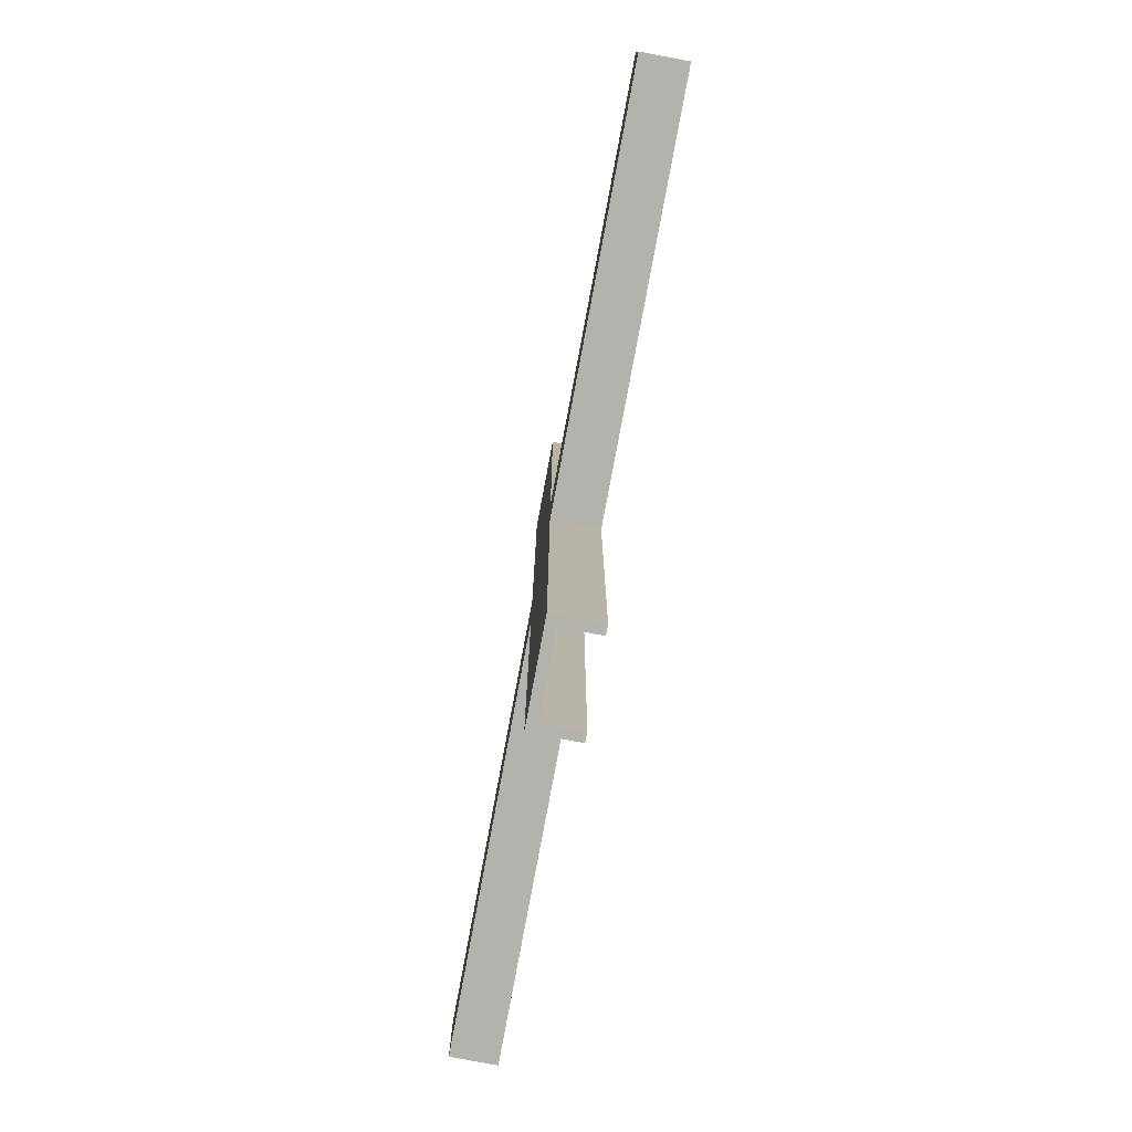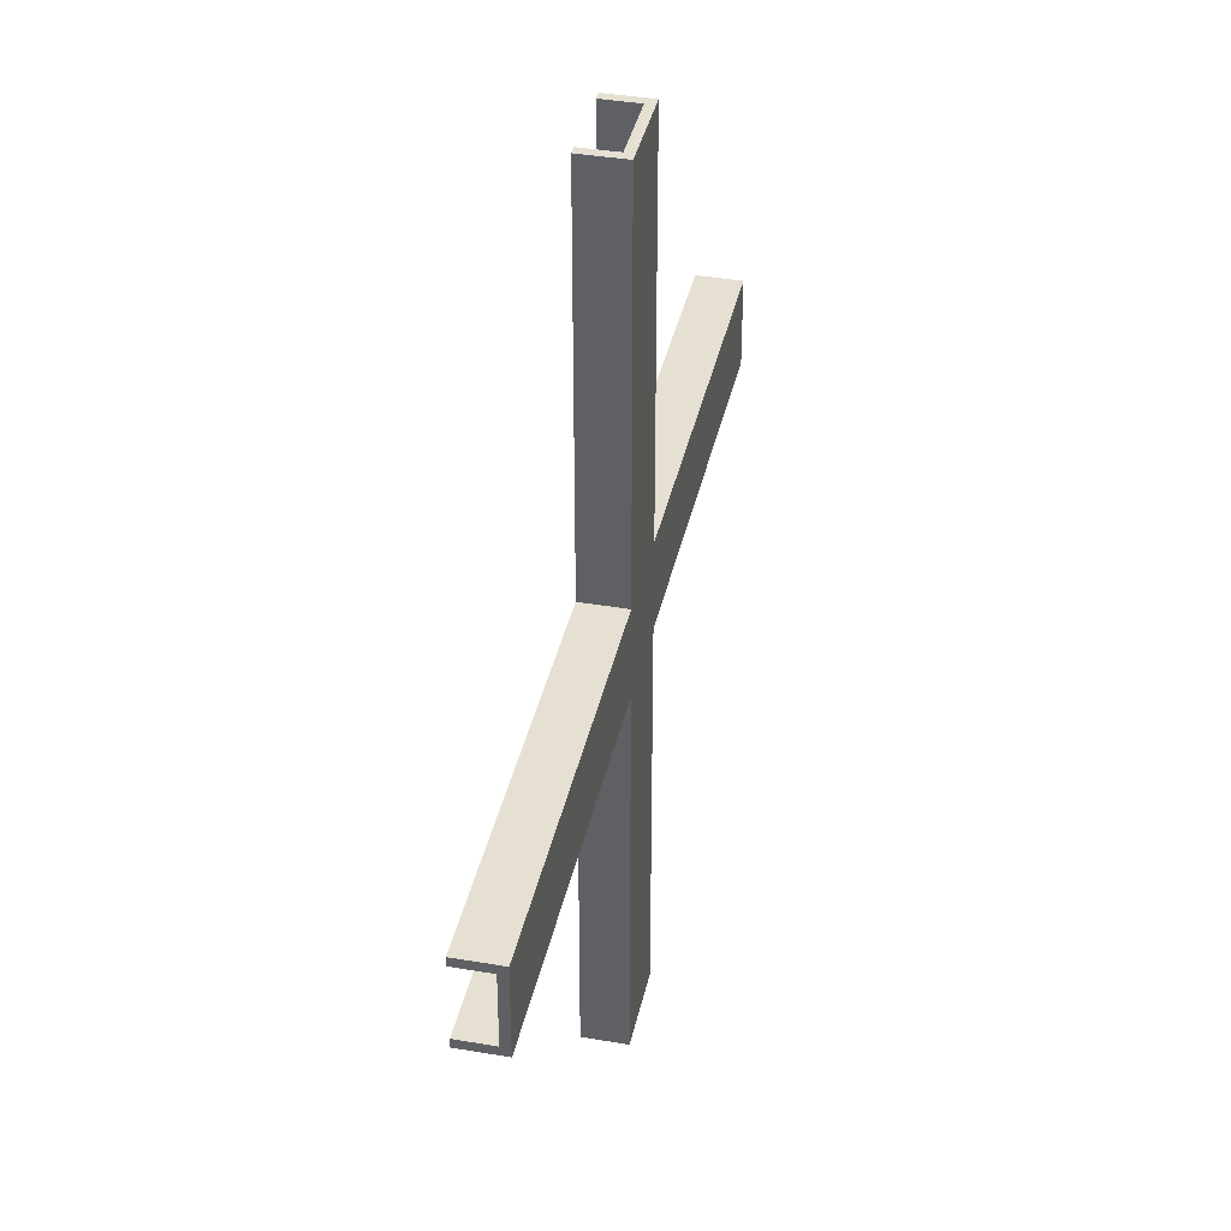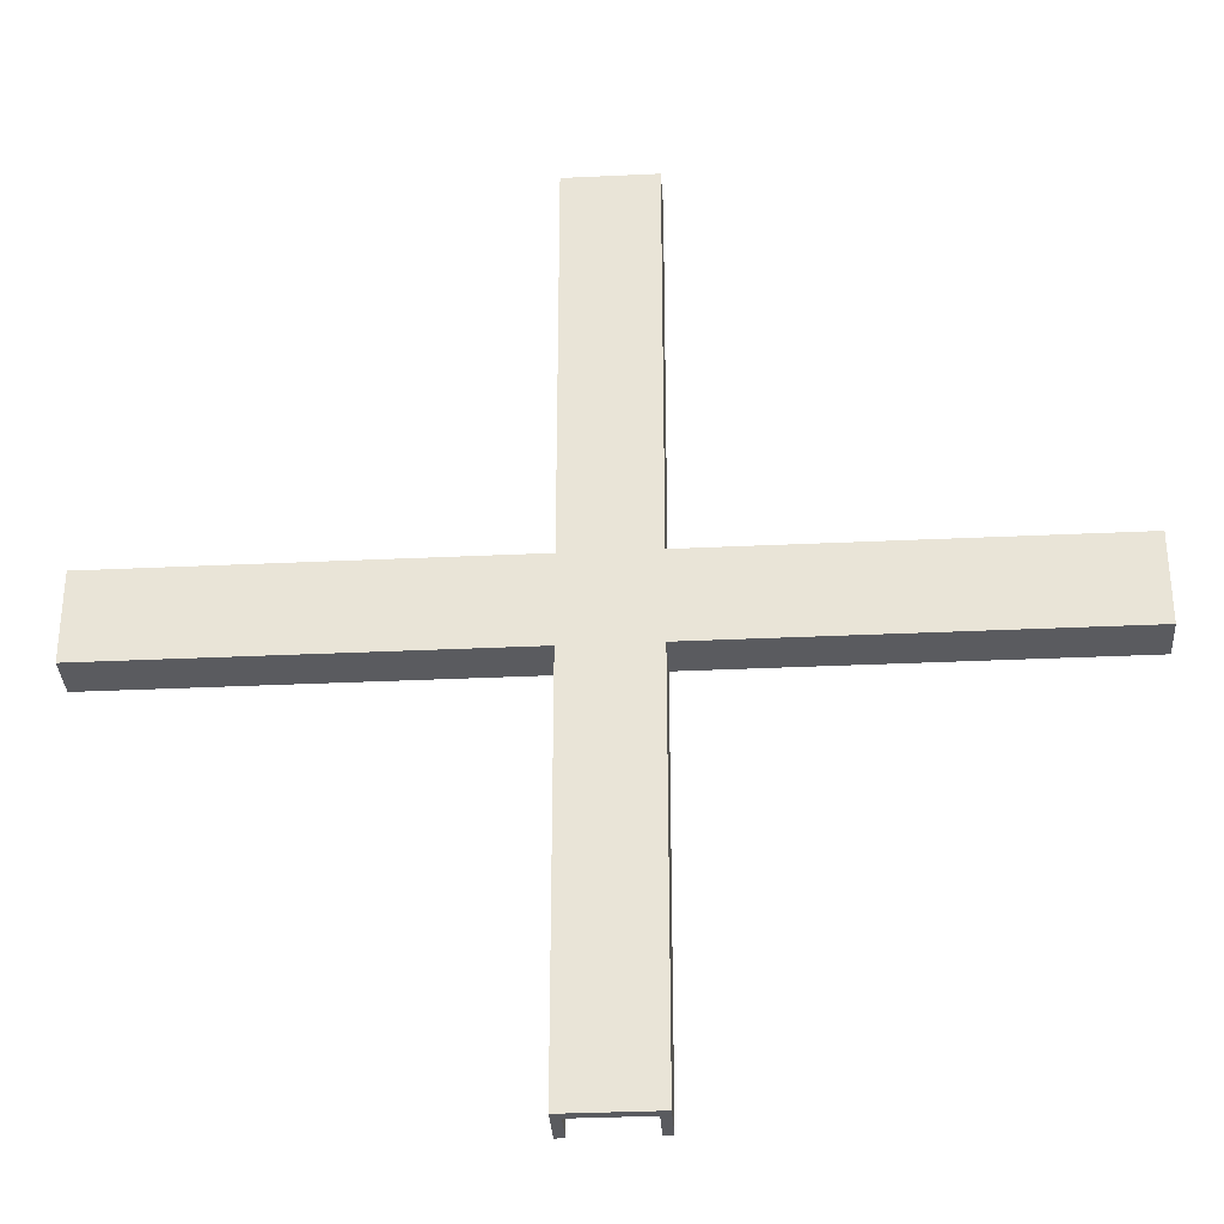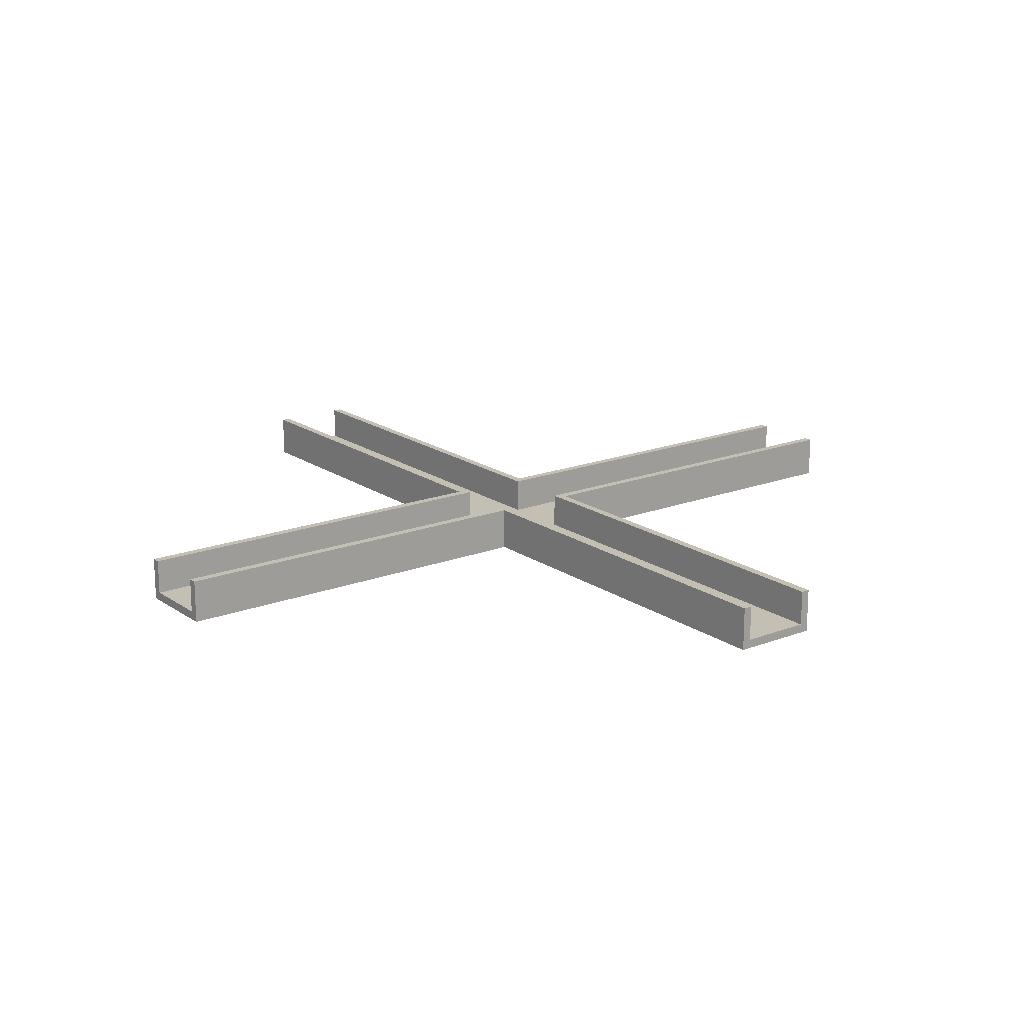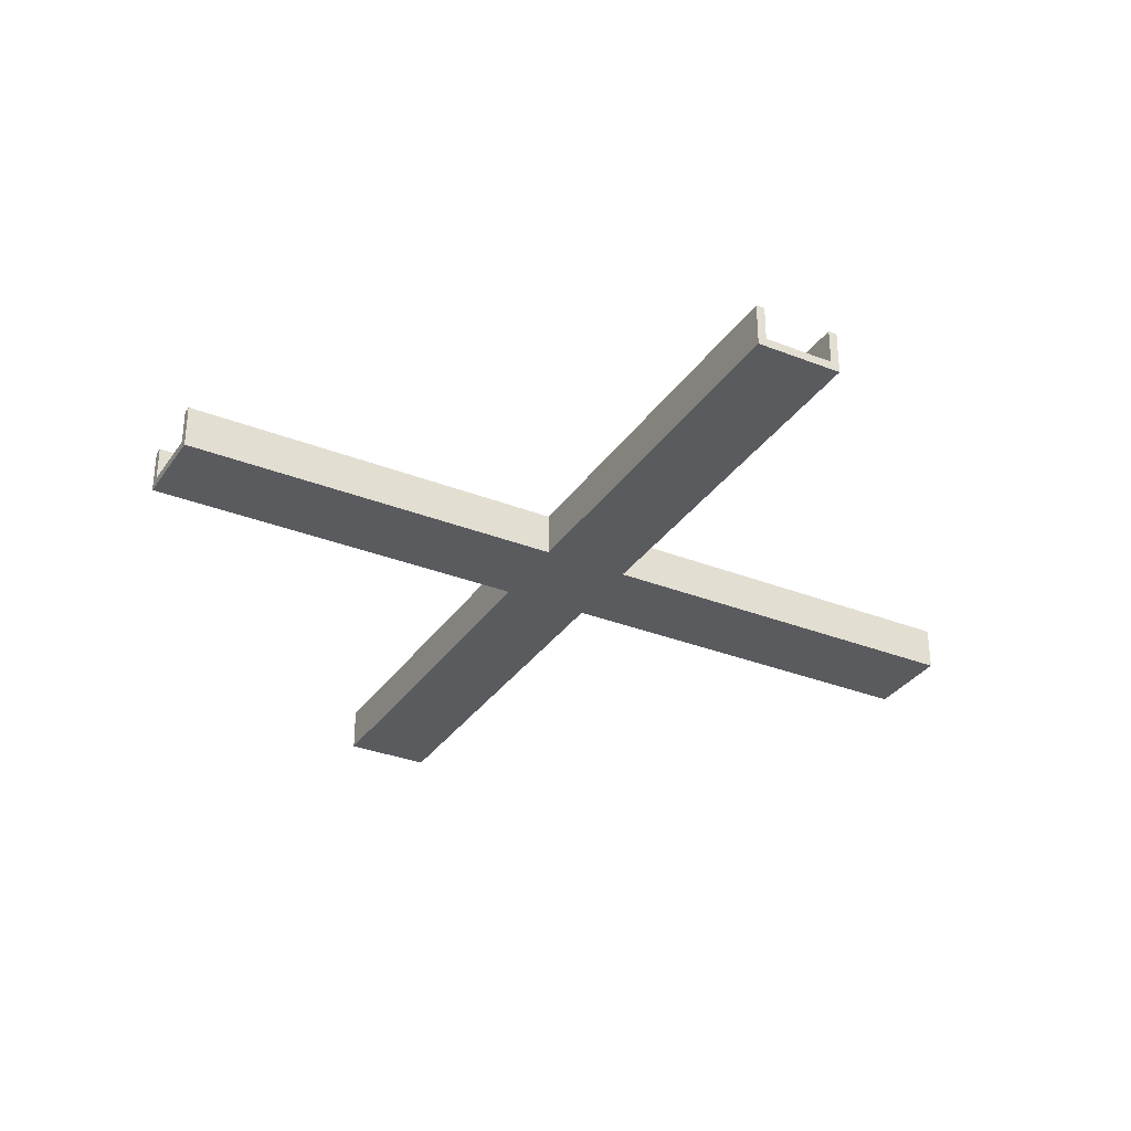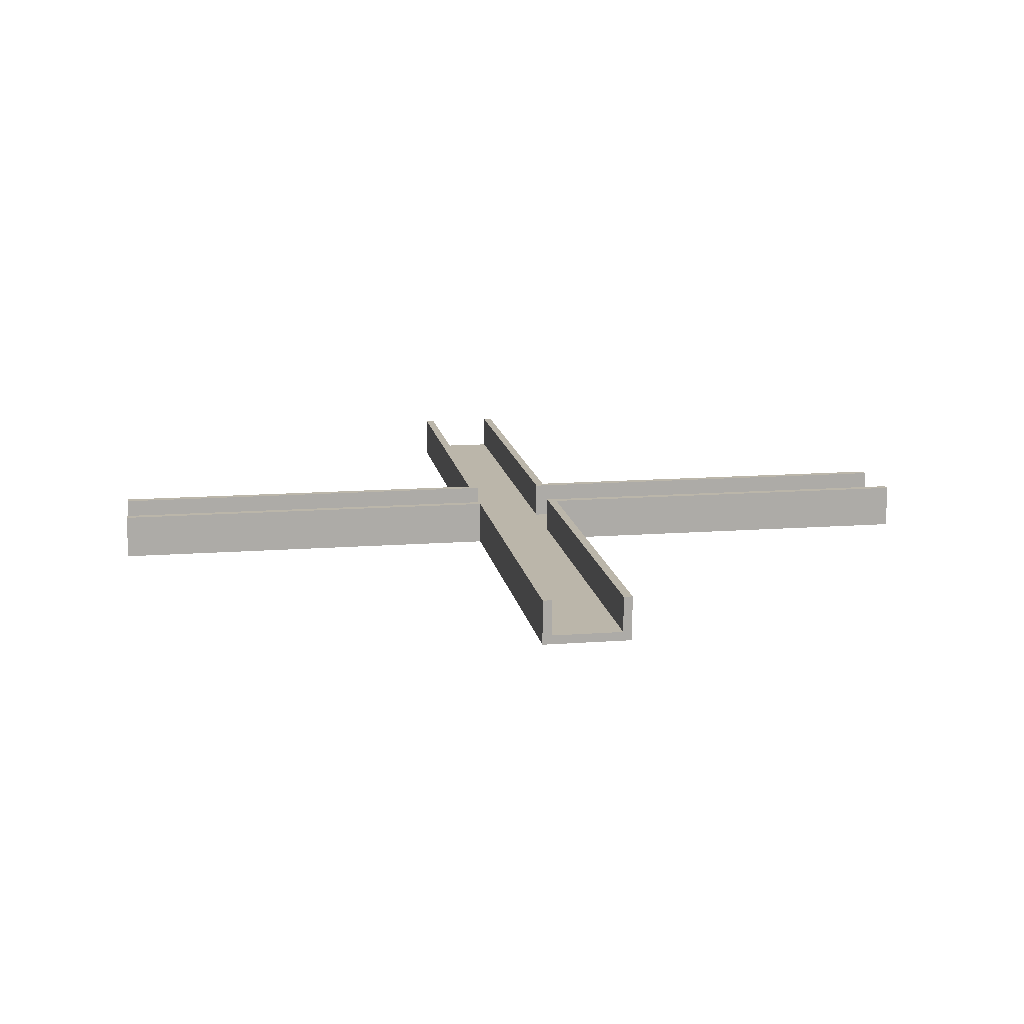
<metadata>
{"format":"obj","ext":"obj","renderer":"f3d","projection":"perspective","resolution":1024,"background":"white","views":[{"elev":-79.6,"azim":79.4,"up":"+Z"},{"elev":38.5,"azim":-77.8,"up":"+Z"},{"elev":-33.2,"azim":3.7,"up":"+Z"},{"elev":17.9,"azim":143.0,"up":"+Y"},{"elev":-32.4,"azim":151.2,"up":"+Y"},{"elev":13.9,"azim":170.5,"up":"+Y"}]}
</metadata>
<code>
v 1.2 1.5 -1.2
v 1.2 0.3 -1.2
v 15 0.3 -1.2
v 15 1.5 -1.2
v -1.2 0.3 -1.2
v -1.2 1.5 -1.2
v -15 1.5 -1.2
v -15 0.3 -1.2
v 1.2 0.3 1.2
v 1.2 1.5 1.2
v 15 1.5 1.2
v 15 0.3 1.2
v -1.2 1.5 1.2
v -1.2 0.3 1.2
v -15 0.3 1.2
v -15 1.5 1.2
v -15 1.5 1.2
v -15 0.3 1.2
v -15 0.3 -1.2
v -15 1.5 -1.2
v -15 1.5 -1.5
v -15 0 -1.5
v -15 0 1.5
v -15 1.5 1.5
v -15 1.5 -1.2
v -1.2 1.5 -1.2
v -1.2 1.5 -15
v -1.5 1.5 -15
v -1.5 1.5 -1.5
v -15 1.5 -1.5
v -1.2 1.5 -1.2
v -1.2 0.3 -1.2
v -1.2 0.3 -15
v -1.2 1.5 -15
v 1.2 0.3 -1.2
v 1.2 1.5 -1.2
v 1.2 1.5 -15
v 1.2 0.3 -15
v 1.2 1.5 -1.2
v 15 1.5 -1.2
v 15 1.5 -1.5
v 1.5 1.5 -1.5
v 1.5 1.5 -15
v 1.2 1.5 -15
v 15 1.5 -1.2
v 15 0.3 -1.2
v 15 0.3 1.2
v 15 1.5 1.2
v 15 1.5 1.5
v 15 0 1.5
v 15 0 -1.5
v 15 1.5 -1.5
v 1.2 1.5 1.2
v 1.2 0.3 1.2
v 1.2 0.3 15
v 1.2 1.5 15
v -1.2 0.3 1.2
v -1.2 1.5 1.2
v -1.2 1.5 15
v -1.2 0.3 15
v -1.2 0.3 1.2
v -1.2 0.3 15
v 1.2 0.3 15
v 1.2 0.3 1.2
v 15 0.3 1.2
v 15 0.3 -1.2
v 1.2 0.3 -1.2
v 1.2 0.3 -15
v -1.2 0.3 -15
v -1.2 0.3 -1.2
v -15 0.3 -1.2
v -15 0.3 1.2
v 15 1.5 1.2
v 1.2 1.5 1.2
v 1.2 1.5 15
v 1.5 1.5 15
v 1.5 1.5 1.5
v 15 1.5 1.5
v -1.2 1.5 1.2
v -15 1.5 1.2
v -15 1.5 1.5
v -1.5 1.5 1.5
v -1.5 1.5 15
v -1.2 1.5 15
v -1.2 1.5 -15
v -1.2 0.3 -15
v 1.2 0.3 -15
v 1.2 1.5 -15
v 1.5 1.5 -15
v 1.5 0 -15
v -1.5 0 -15
v -1.5 1.5 -15
v 1.5 0 15
v 1.5 0 1.5
v 1.5 1.5 1.5
v 1.5 1.5 15
v -1.2 0.3 15
v -1.2 1.5 15
v -1.5 1.5 15
v -1.5 0 15
v 1.5 0 15
v 1.5 1.5 15
v 1.2 1.5 15
v 1.2 0.3 15
v -1.5 0 1.5
v -1.5 0 15
v -1.5 1.5 15
v -1.5 1.5 1.5
v -1.5 0 1.5
v -1.5 1.5 1.5
v -15 1.5 1.5
v -15 0 1.5
v 1.5 1.5 1.5
v 1.5 0 1.5
v 15 0 1.5
v 15 1.5 1.5
v -1.5 0 -1.5
v -15 0 -1.5
v -15 1.5 -1.5
v -1.5 1.5 -1.5
v -1.5 0 -15
v -1.5 0 -1.5
v -1.5 1.5 -1.5
v -1.5 1.5 -15
v 1.5 0 -1.5
v 1.5 0 -15
v 1.5 1.5 -15
v 1.5 1.5 -1.5
v 15 0 -1.5
v 1.5 0 -1.5
v 1.5 1.5 -1.5
v 15 1.5 -1.5
v -1.5 0 1.5
v -15 0 1.5
v -15 0 -1.5
v -1.5 0 -1.5
v -1.5 0 -15
v 1.5 0 -15
v 1.5 0 -1.5
v 15 0 -1.5
v 15 0 1.5
v 1.5 0 1.5
v 1.5 0 15
v -1.5 0 15
g 71c3ba78-e2f2-11ea-b501-54bf646e7e1f
f 1 2 4
f 4 2 3
g 71c62b70-e2f2-11ea-942e-54bf646e7e1f
f 5 6 8
f 8 6 7
g 71c8755c-e2f2-11ea-b210-54bf646e7e1f
f 9 10 12
f 12 10 11
g 71cce226-e2f2-11ea-83fc-54bf646e7e1f
f 13 14 16
f 16 14 15
g 70330a26-e2f2-11ea-9e07-54bf646e7e1f
f 17 18 24
f 24 18 23
f 23 18 19
f 23 19 22
f 22 19 21
f 21 19 20
g a954b4d2-5b3c-3f70-8d79-87551230e19d
f 30 25 29
f 29 25 26
f 29 26 27
f 27 28 29
g 1b53217f-38b2-31ef-b9c9-da4f8280a062
f 32 33 31
f 31 33 34
g d32937b4-a895-3b88-b160-fcff285ff0b0
f 35 36 38
f 38 36 37
g 703be3d0-e2f2-11ea-b1c1-54bf646e7e1f
f 44 39 42
f 42 39 40
f 42 40 41
f 42 43 44
g 7039c100-e2f2-11ea-90fa-54bf646e7e1f
f 45 46 52
f 52 46 51
f 51 46 47
f 51 47 50
f 50 47 49
f 49 47 48
g 713229cc-e2f2-11ea-b004-54bf646e7e1f
f 54 55 53
f 53 55 56
g 7133fee4-e2f2-11ea-beef-54bf646e7e1f
f 57 58 60
f 60 58 59
g 71355df4-e2f2-11ea-8831-54bf646e7e1f
f 62 63 61
f 61 63 64
f 61 64 70
f 70 64 67
f 70 67 69
f 69 67 68
f 64 65 67
f 67 65 66
f 70 71 61
f 61 71 72
g 71d56da8-e2f2-11ea-8396-54bf646e7e1f
f 78 73 77
f 77 73 74
f 77 74 75
f 75 76 77
g 71d8f012-e2f2-11ea-a76b-54bf646e7e1f
f 84 79 82
f 82 79 80
f 82 80 81
f 82 83 84
g 70368cae-e2f2-11ea-85c4-54bf646e7e1f
f 85 86 92
f 92 86 91
f 91 86 87
f 91 87 90
f 90 87 89
f 89 87 88
g 70b001ae-e2f2-11ea-97ef-54bf646e7e1f
f 93 94 96
f 96 94 95
g 70b1fd7e-e2f2-11ea-ab8b-54bf646e7e1f
f 98 99 97
f 97 99 100
f 97 100 101
f 97 101 104
f 104 101 102
f 104 102 103
g 70b38412-e2f2-11ea-a937-54bf646e7e1f
f 105 106 108
f 108 106 107
g 703ad266-e2f2-11ea-9b6a-54bf646e7e1f
f 110 111 109
f 109 111 112
g 88815a45-6122-3cbc-9618-d4a56eb2b386
f 114 115 113
f 113 115 116
g 7034429e-e2f2-11ea-9b54-54bf646e7e1f
f 117 118 120
f 120 118 119
g 70355424-e2f2-11ea-8728-54bf646e7e1f
f 121 122 124
f 124 122 123
g 703776fe-e2f2-11ea-81ec-54bf646e7e1f
f 125 126 128
f 128 126 127
g 7038af8a-e2f2-11ea-9304-54bf646e7e1f
f 129 130 132
f 132 130 131
g 703d1c3a-e2f2-11ea-8bc4-54bf646e7e1f
f 134 136 133
f 133 136 139
f 133 139 142
f 142 139 140
f 142 140 141
f 134 135 136
f 137 138 136
f 136 138 139
f 143 144 142
f 142 144 133

</code>
